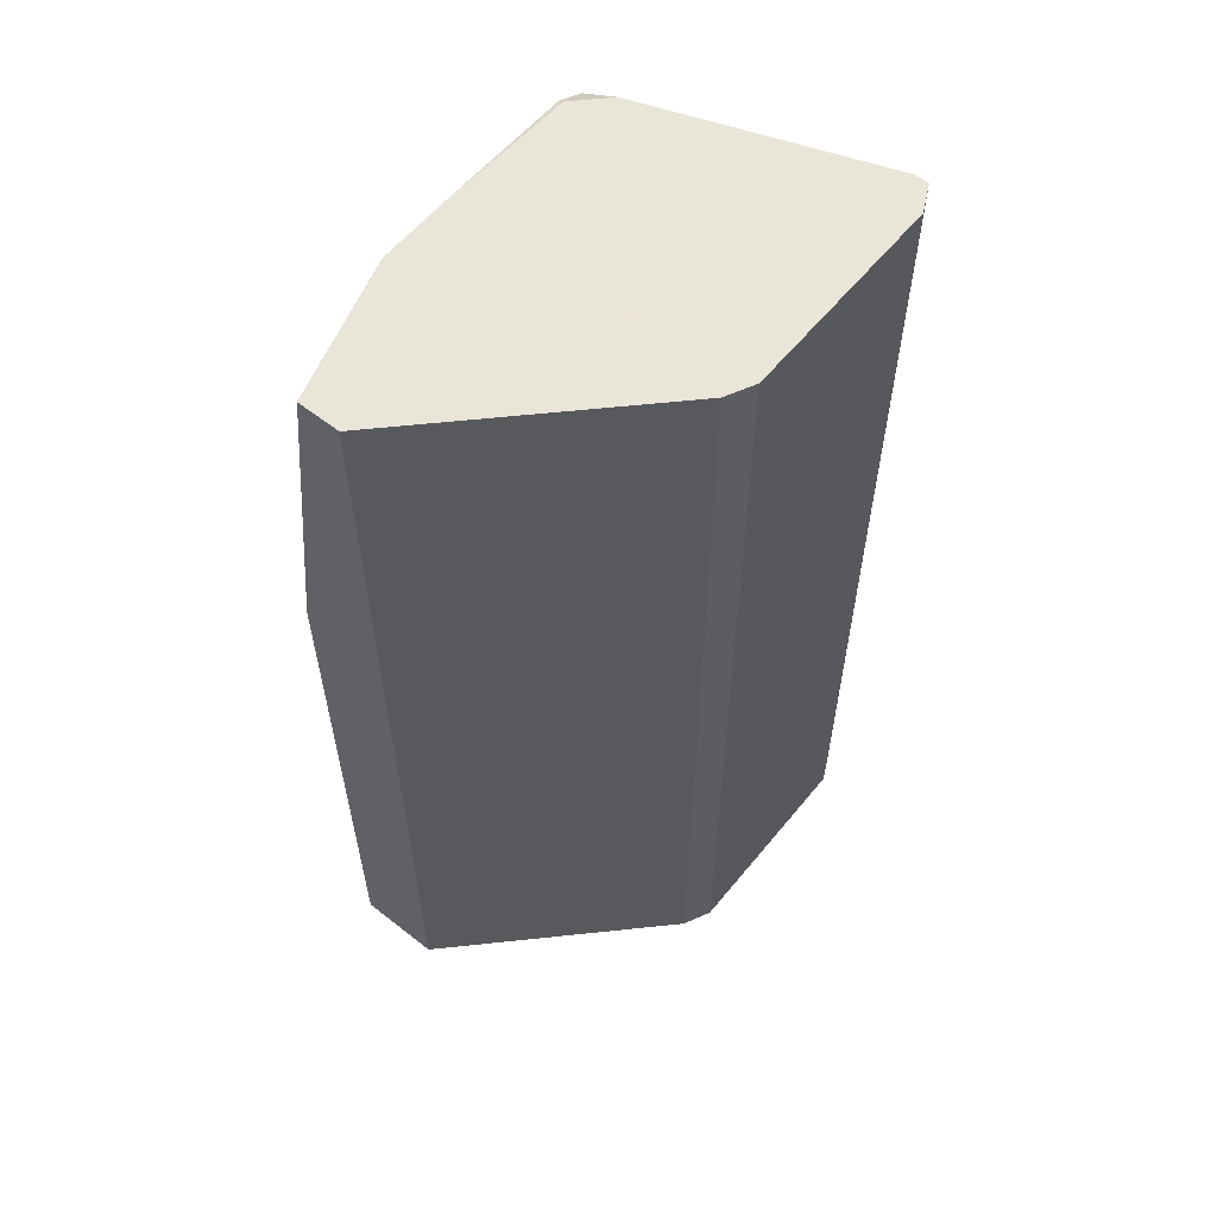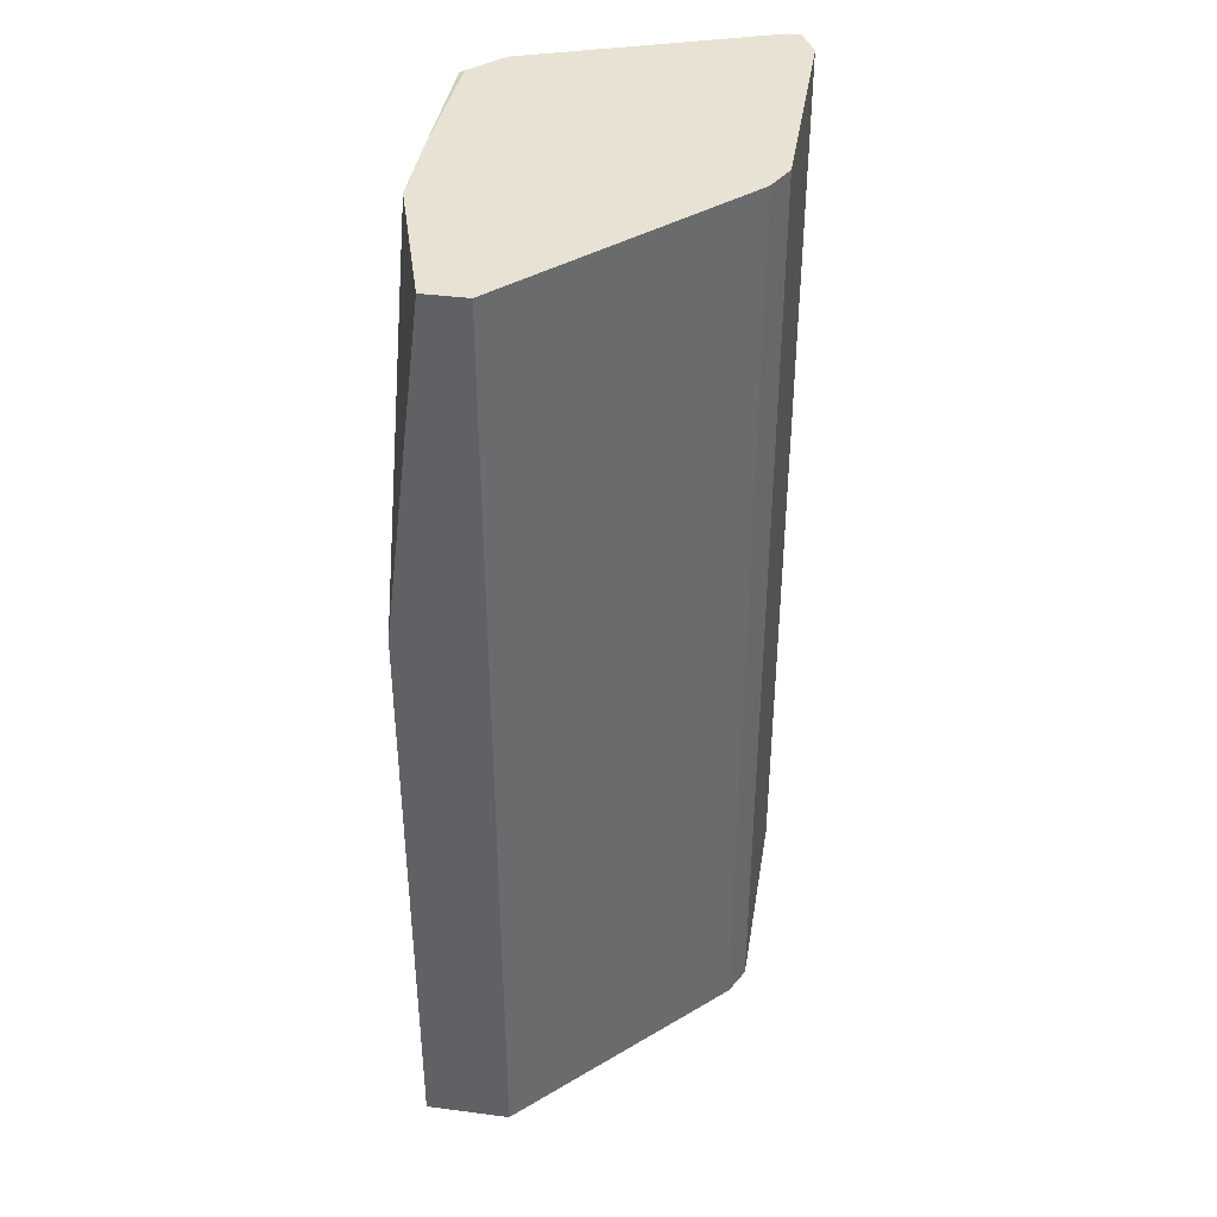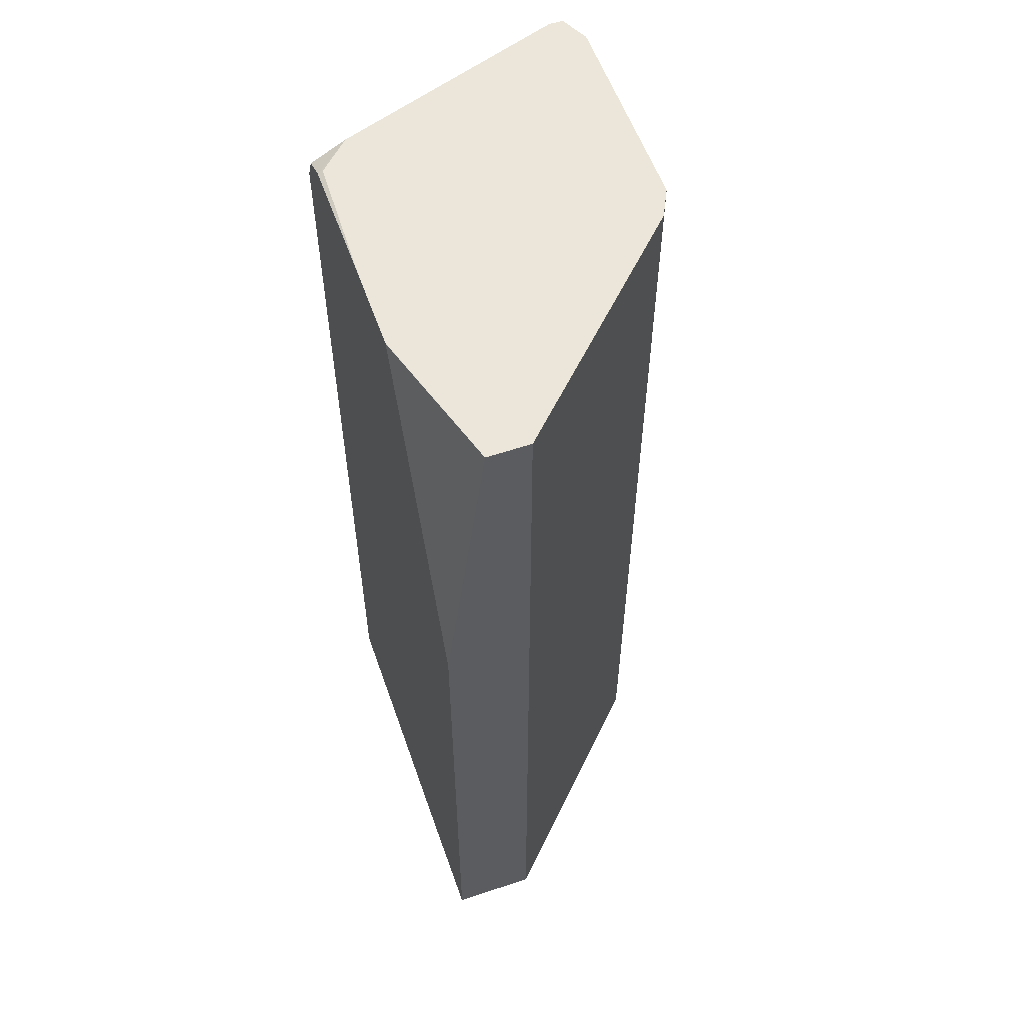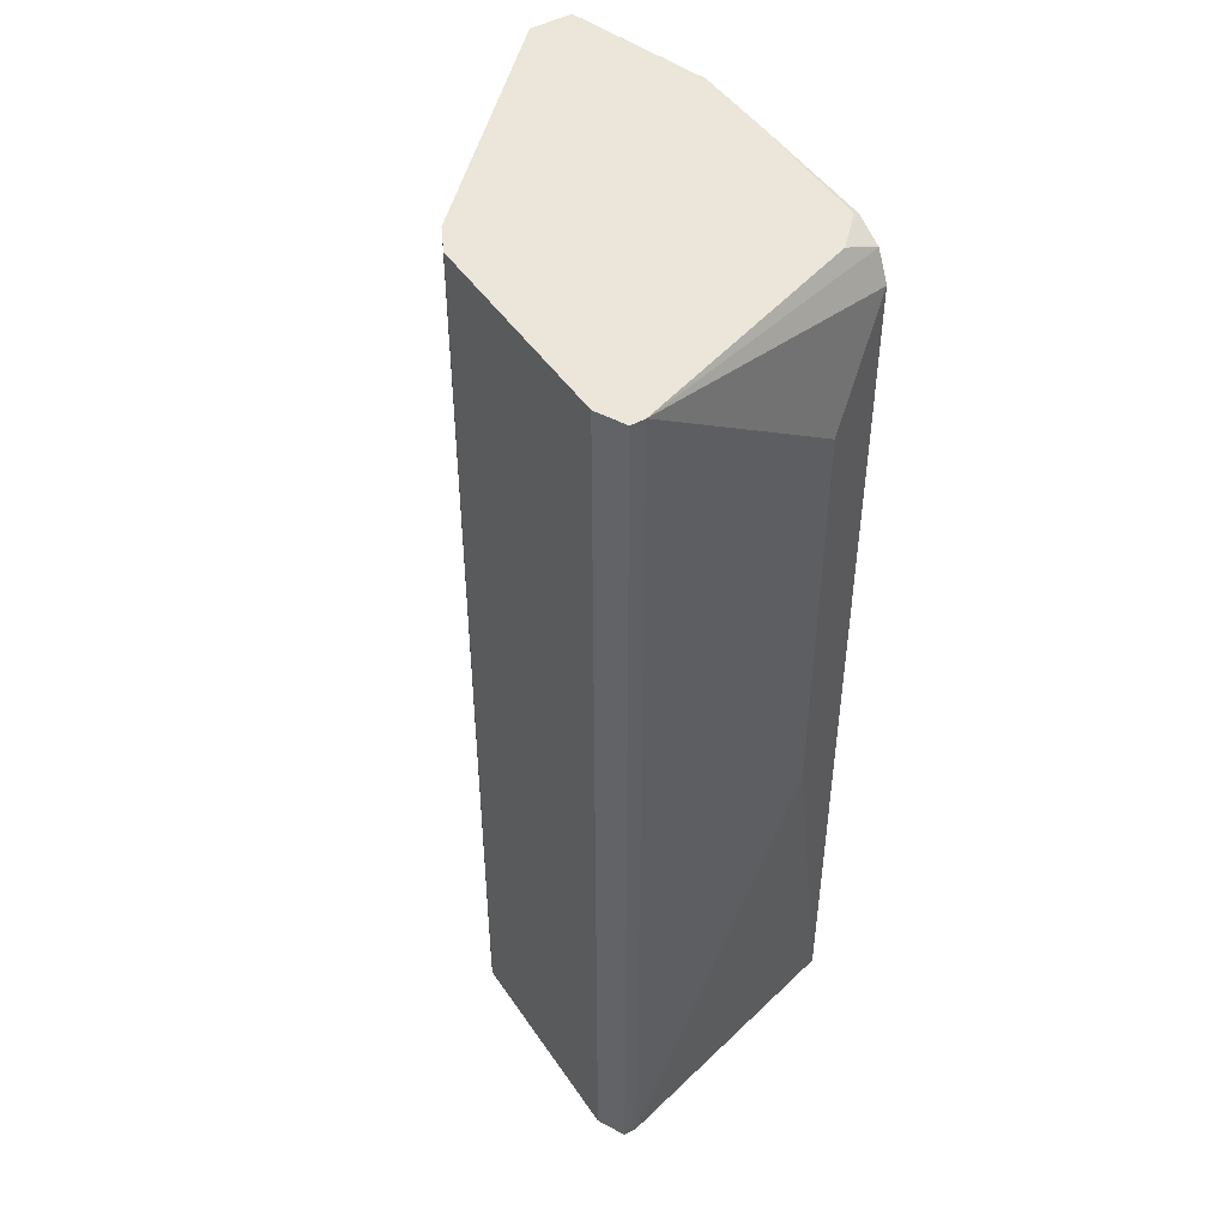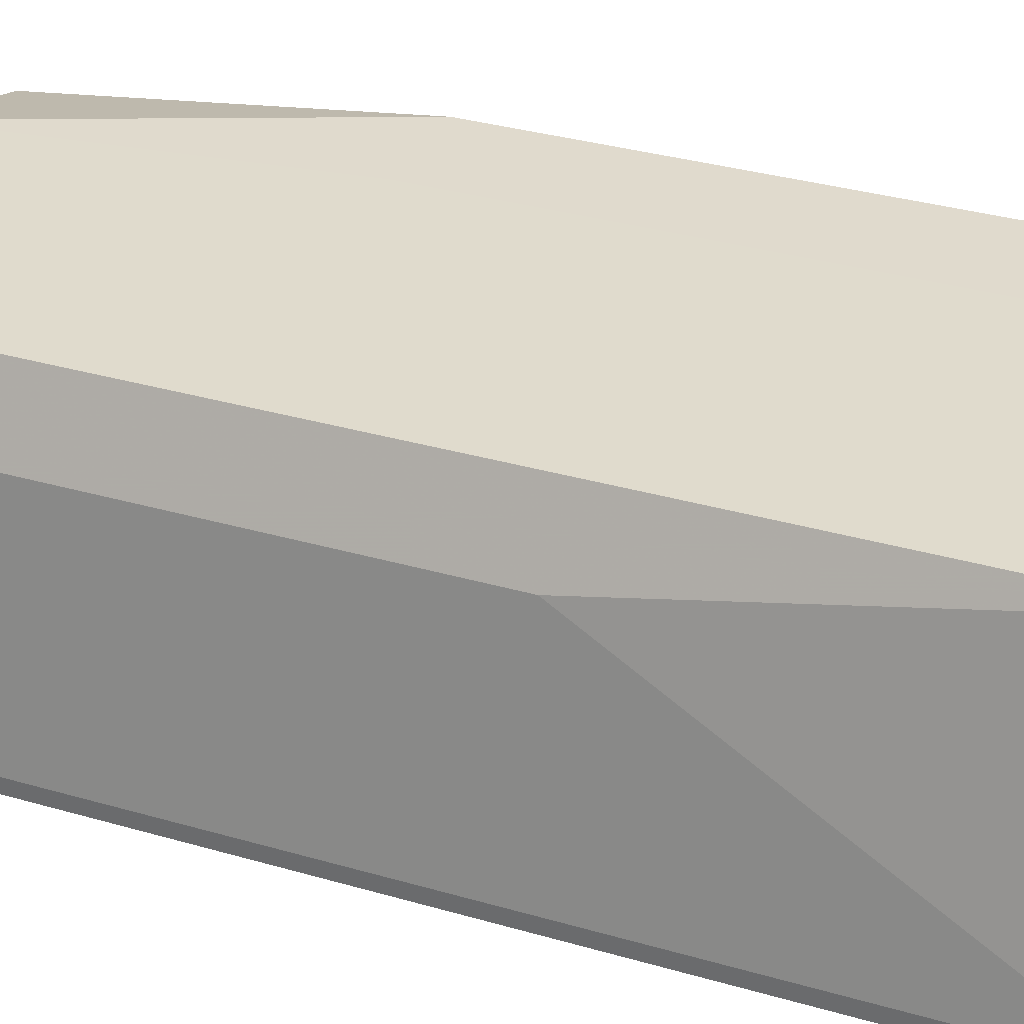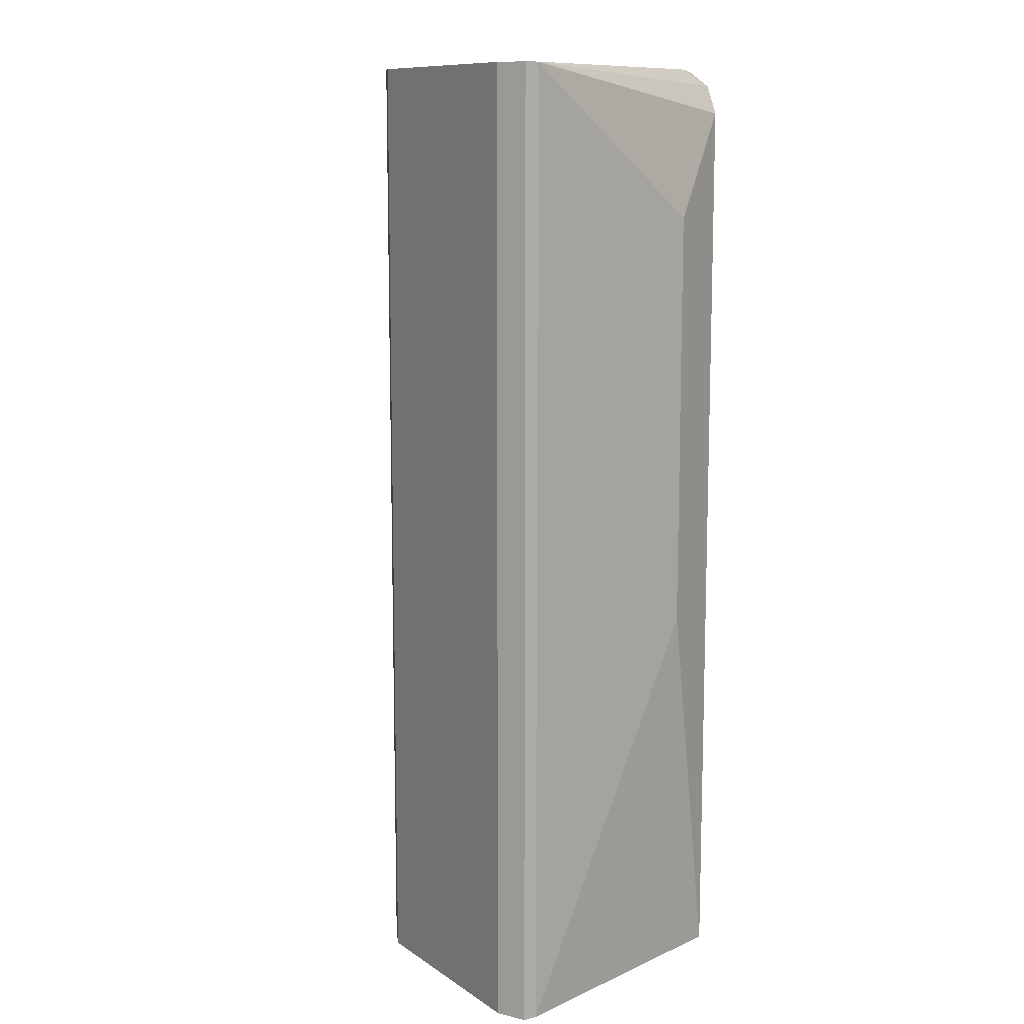
<metadata>
{"format":"obj","ext":"obj","renderer":"f3d","projection":"perspective","resolution":1024,"background":"white","views":[{"elev":58.6,"azim":-51.1,"up":"+Z"},{"elev":39.9,"azim":-80.9,"up":"+Z"},{"elev":57.2,"azim":-109.3,"up":"+Z"},{"elev":46.9,"azim":57.7,"up":"+Z"},{"elev":33.3,"azim":111.8,"up":"+Y"},{"elev":10.9,"azim":57.4,"up":"+Z"}]}
</metadata>
<code>
v 0.163 -0.3962 0.1142
v 0.2515 -0.4842 0.1142
v 0.163 -0.3773 0.1142
v 0.163 -0.3962 -0.3135
v 0.2641 -0.4905 0.1142
v 0.2515 -0.4842 -0.3135
v 0.2569 -0.4869 -0.3135
v 0.2268 -0.3583 0.1142
v 0.2264 -0.3583 0.1141
v 0.163 -0.3584 -0.03777
v 0.163 -0.3584 -0.3135
v 0.3584 -0.4905 0.1142
v 0.2641 -0.4905 -0.3135
v 0.2621 -0.3583 0.1142
v 0.2079 -0.3583 -0.03777
v 0.2079 -0.3583 -0.3135
v 0.371 -0.4842 0.1142
v 0.3584 -0.4905 -0.3135
v 0.3207 -0.3604 0.1142
v 0.3207 -0.3583 0.1132
v 0.3395 -0.3583 -0.3135
v 0.371 -0.4779 0.1142
v 0.371 -0.4842 -0.3135
v 0.326 -0.3657 0.1142
v 0.3333 -0.3583 0.1069
v 0.3346 -0.3743 0.1142
v 0.3537 -0.3867 -0.1415
v 0.371 -0.4779 -0.3135
v 0.3395 -0.3583 0.0943
v 0.3537 -0.3867 0.04716
f 12 18 23
f 10 16 11
f 10 15 16
f 9 15 10
f 8 15 9
f 8 29 21
f 8 21 16
f 8 25 29
f 8 20 25
f 8 14 20
f 8 16 15
f 12 23 17
f 5 18 12
f 17 23 28
f 17 28 22
f 19 24 20
f 20 24 26
f 20 26 25
f 21 29 30
f 21 30 27
f 22 30 29
f 22 29 25
f 22 25 26
f 22 28 27
f 22 27 30
f 14 19 20
f 5 13 18
f 21 27 28
f 4 7 6
f 1 5 12
f 1 12 17
f 1 17 22
f 1 22 26
f 1 26 24
f 1 24 19
f 5 7 13
f 1 19 14
f 1 14 8
f 1 8 3
f 1 3 10
f 1 10 11
f 1 11 4
f 1 2 5
f 1 6 2
f 4 13 7
f 4 18 13
f 4 23 18
f 1 4 6
f 4 21 28
f 4 28 23
f 4 11 16
f 3 9 10
f 3 8 9
f 2 7 5
f 2 6 7
f 4 16 21

</code>
